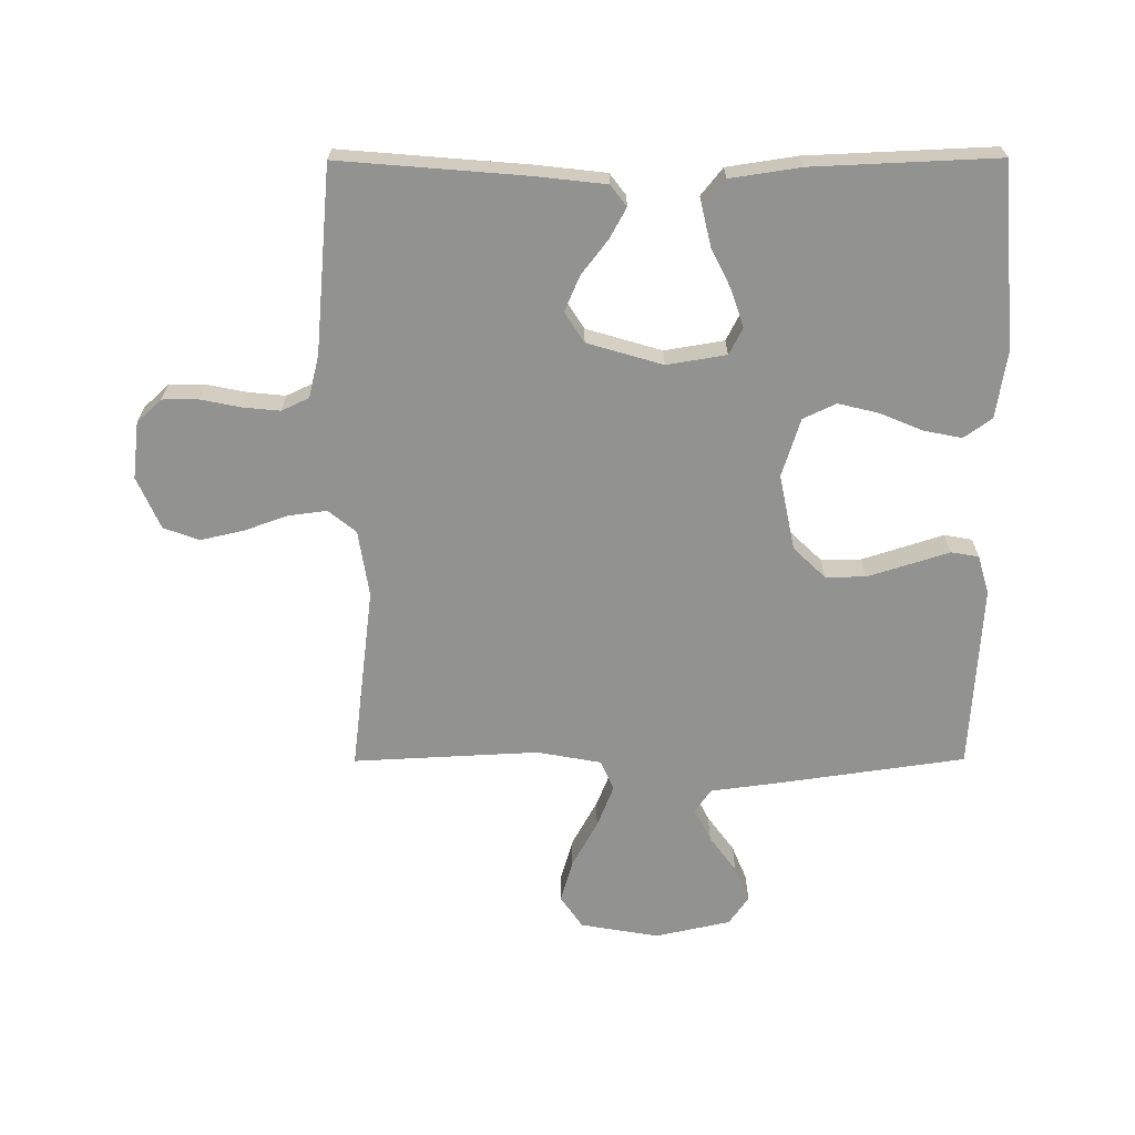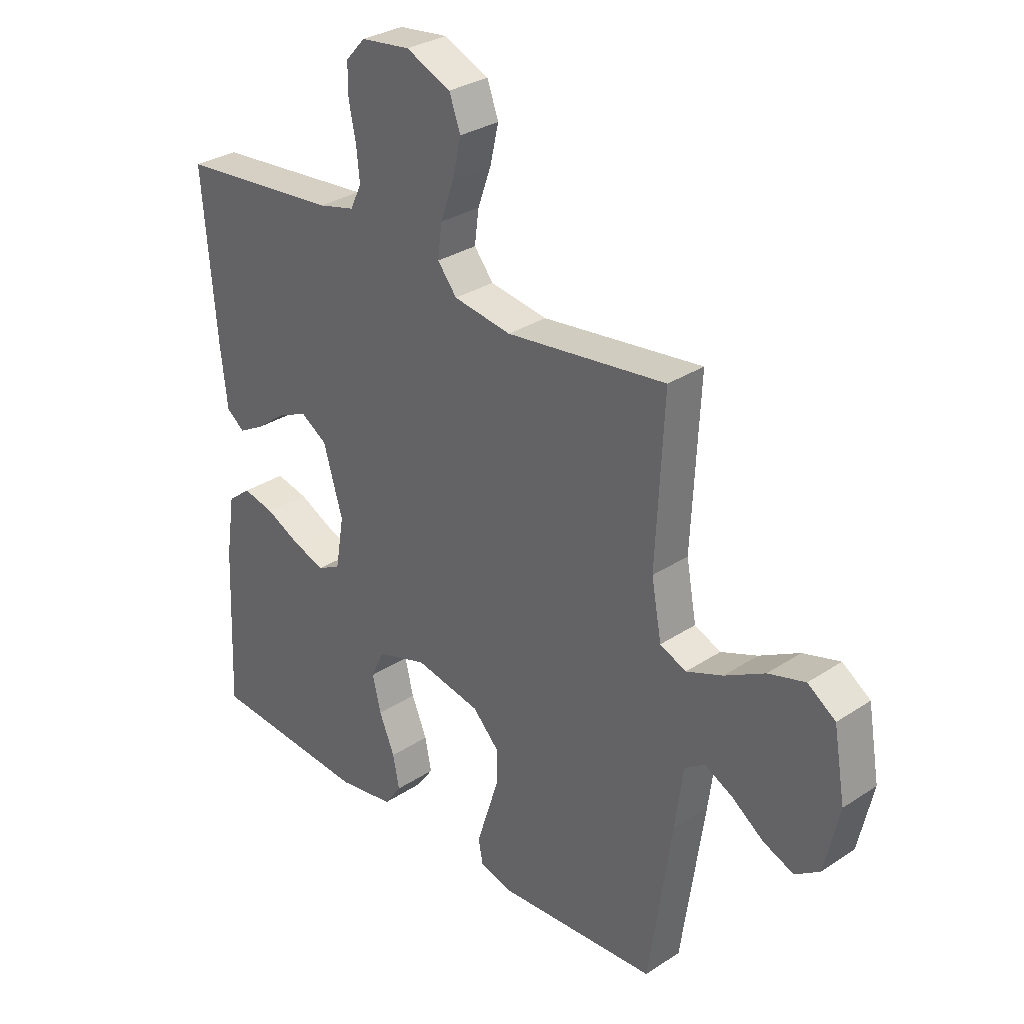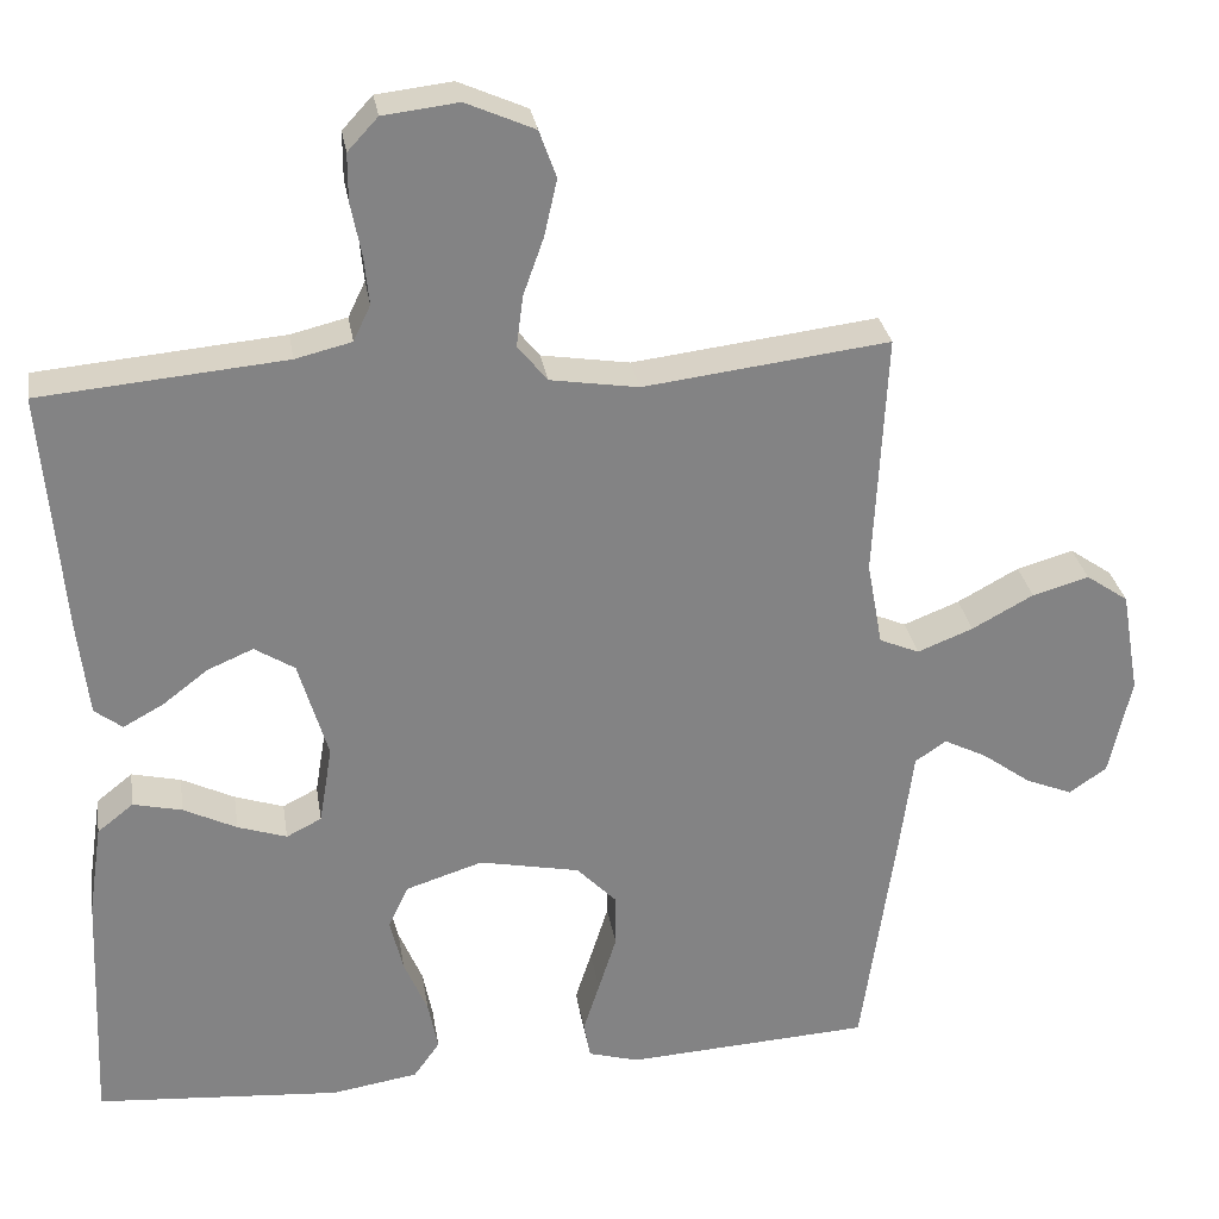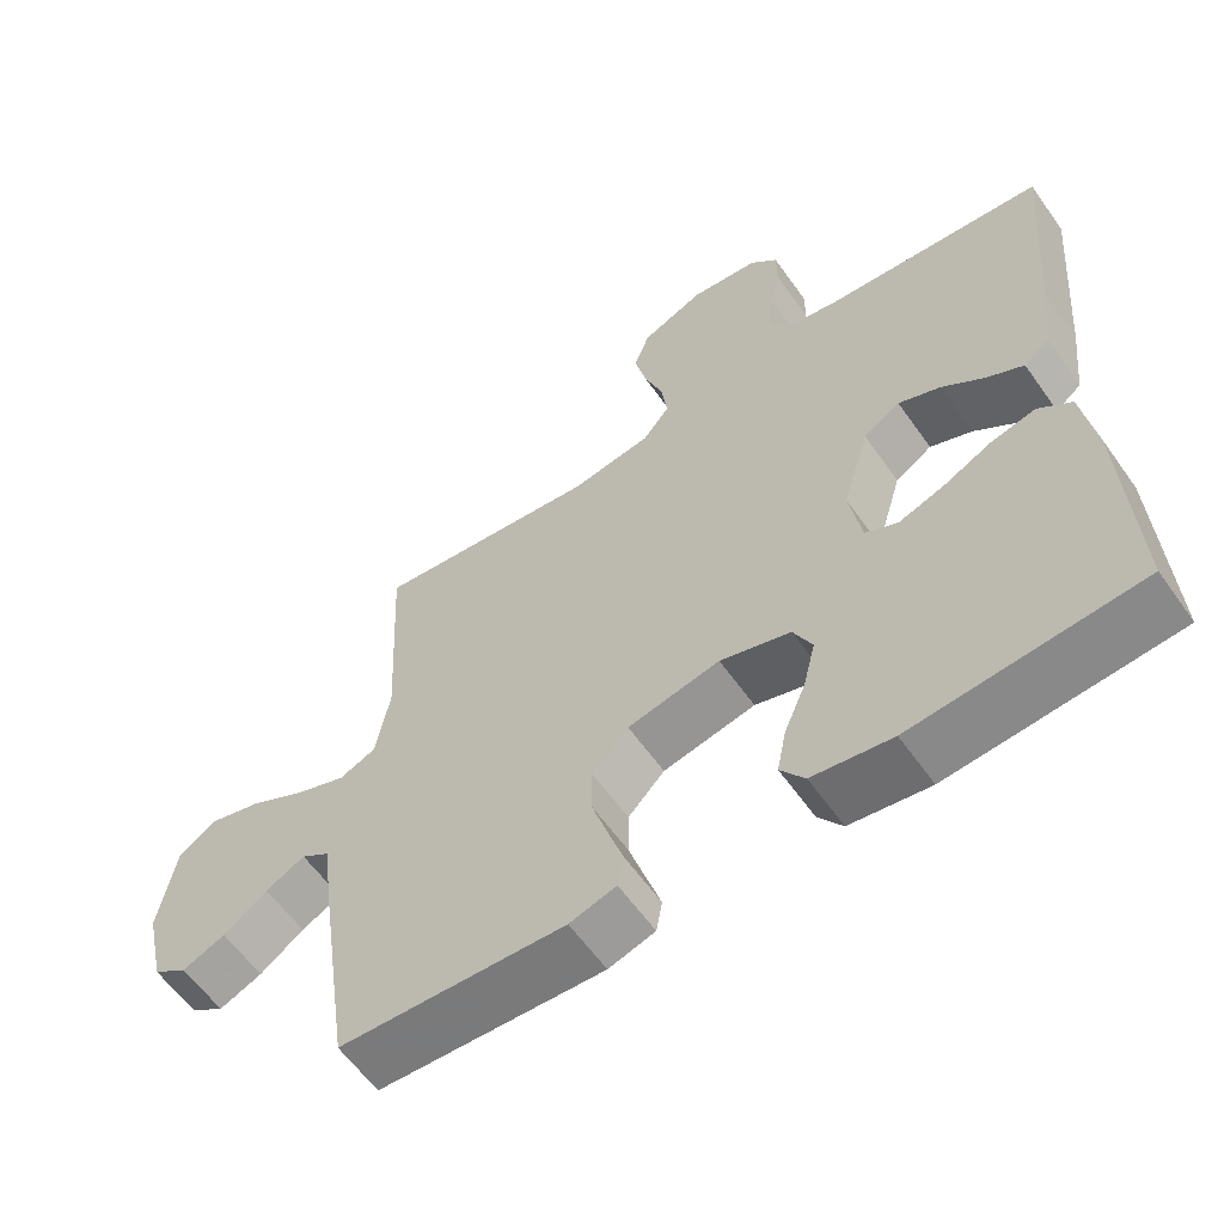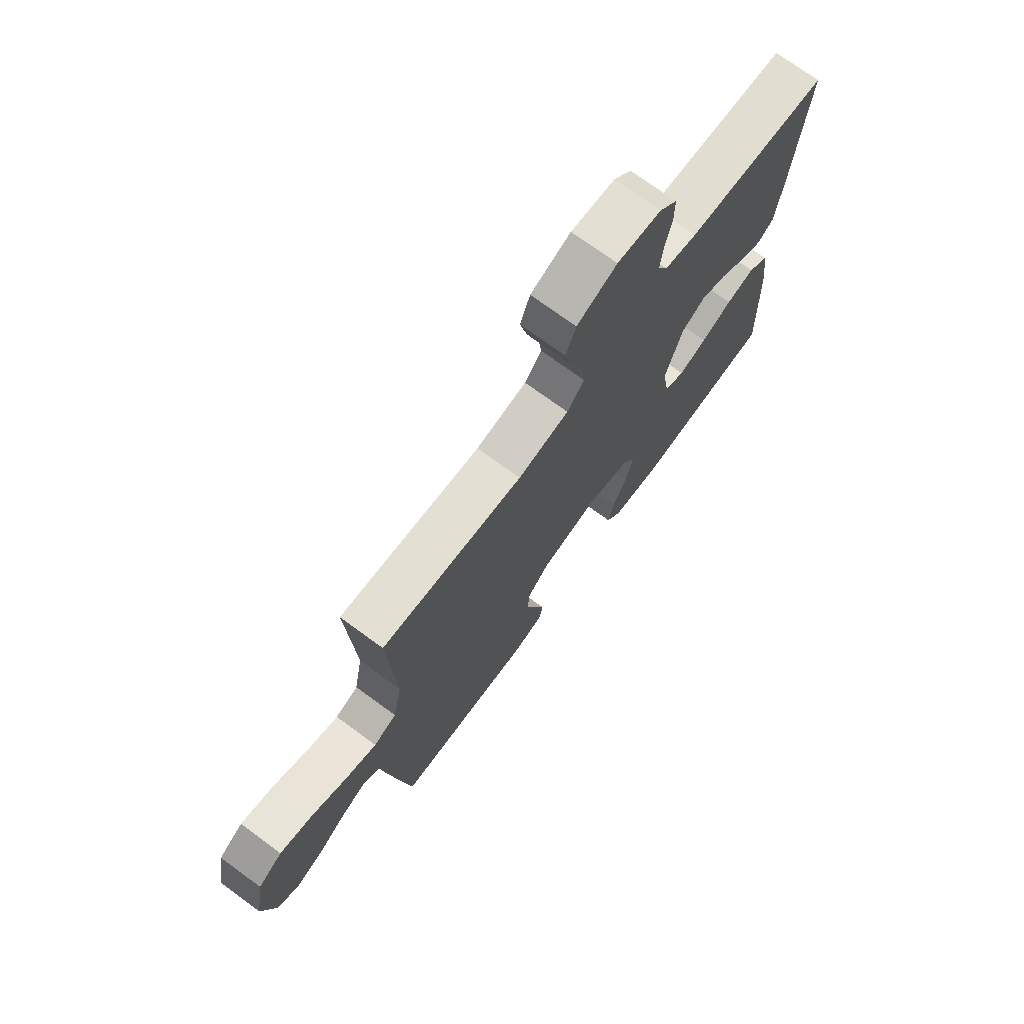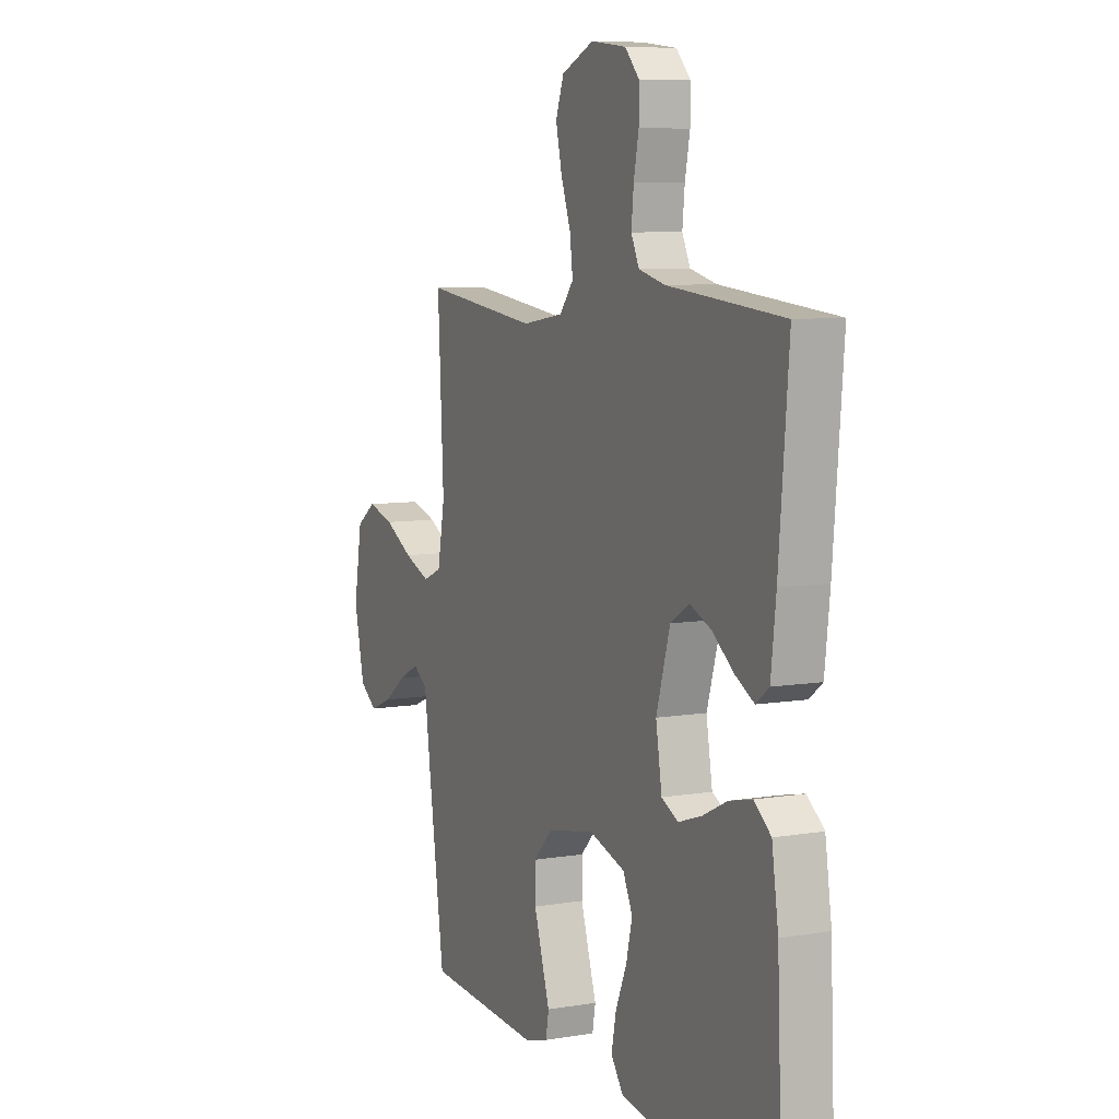
<metadata>
{"format":"obj","ext":"obj","renderer":"f3d","projection":"perspective","resolution":1024,"background":"white","views":[{"elev":-66.3,"azim":90.2,"up":"+Y"},{"elev":30.7,"azim":-133.4,"up":"+Z"},{"elev":29.2,"azim":171.0,"up":"+Z"},{"elev":-60.4,"azim":35.2,"up":"+Z"},{"elev":73.5,"azim":-53.8,"up":"+Z"},{"elev":7.8,"azim":64.8,"up":"+Z"}]}
</metadata>
<code>
v -0.5 0.07 0.5
v -0.2 0.07 0.463
v -0.092 0.07 0.48
v -0.056 0.07 0.525
v -0.064 0.07 0.587
v -0.089 0.07 0.657
v -0.105 0.07 0.727
v -0.084 0.07 0.785
v 0 0.07 0.822
v 0.092 0.07 0.811
v 0.129 0.07 0.771
v 0.129 0.07 0.713
v 0.116 0.07 0.648
v 0.11 0.07 0.588
v 0.131 0.07 0.544
v 0.2 0.07 0.527
v 0.5 0.07 0.5
v 0.475 0.07 0.2
v 0.462 0.07 0.085
v 0.428 0.07 0.059
v 0.379 0.07 0.086
v 0.323 0.07 0.129
v 0.267 0.07 0.153
v 0.218 0.07 0.122
v 0.182 0.07 0
v 0.198 0.07 -0.096
v 0.241 0.07 -0.118
v 0.301 0.07 -0.098
v 0.366 0.07 -0.066
v 0.426 0.07 -0.052
v 0.47 0.07 -0.087
v 0.487 0.07 -0.2
v 0.5 0.07 -0.5
v 0.2 0.07 -0.523
v 0.094 0.07 -0.506
v 0.062 0.07 -0.461
v 0.074 0.07 -0.4
v 0.103 0.07 -0.331
v 0.119 0.07 -0.265
v 0.094 0.07 -0.212
v 0 0.07 -0.182
v -0.123 0.07 -0.207
v -0.172 0.07 -0.258
v -0.172 0.07 -0.323
v -0.15 0.07 -0.393
v -0.13 0.07 -0.455
v -0.138 0.07 -0.5
v -0.2 0.07 -0.518
v -0.5 0.07 -0.5
v -0.543 0.07 -0.2
v -0.558 0.07 -0.086
v -0.596 0.07 -0.06
v -0.649 0.07 -0.087
v -0.708 0.07 -0.13
v -0.766 0.07 -0.154
v -0.812 0.07 -0.122
v -0.839 0.07 0
v -0.817 0.07 0.127
v -0.765 0.07 0.163
v -0.696 0.07 0.143
v -0.621 0.07 0.102
v -0.553 0.07 0.075
v -0.504 0.07 0.096
v -0.485 0.07 0.2
v -0.5 0 0.5
v -0.2 0 0.463
v -0.092 0 0.48
v -0.056 0 0.525
v -0.064 0 0.587
v -0.089 0 0.657
v -0.105 0 0.727
v -0.084 0 0.785
v 0 0 0.822
v 0.092 0 0.811
v 0.129 0 0.771
v 0.129 0 0.713
v 0.116 0 0.648
v 0.11 0 0.588
v 0.131 0 0.544
v 0.2 0 0.527
v 0.5 0 0.5
v 0.475 0 0.2
v 0.462 0 0.085
v 0.428 0 0.059
v 0.379 0 0.086
v 0.323 0 0.129
v 0.267 0 0.153
v 0.218 0 0.122
v 0.182 0 0
v 0.198 0 -0.096
v 0.241 0 -0.118
v 0.301 0 -0.098
v 0.366 0 -0.066
v 0.426 0 -0.052
v 0.47 0 -0.087
v 0.487 0 -0.2
v 0.5 0 -0.5
v 0.2 0 -0.523
v 0.094 0 -0.506
v 0.062 0 -0.461
v 0.074 0 -0.4
v 0.103 0 -0.331
v 0.119 0 -0.265
v 0.094 0 -0.212
v 0 0 -0.182
v -0.123 0 -0.207
v -0.172 0 -0.258
v -0.172 0 -0.323
v -0.15 0 -0.393
v -0.13 0 -0.455
v -0.138 0 -0.5
v -0.2 0 -0.518
v -0.5 0 -0.5
v -0.543 0 -0.2
v -0.558 0 -0.086
v -0.596 0 -0.06
v -0.649 0 -0.087
v -0.708 0 -0.13
v -0.766 0 -0.154
v -0.812 0 -0.122
v -0.839 0 0
v -0.817 0 0.127
v -0.765 0 0.163
v -0.696 0 0.143
v -0.621 0 0.102
v -0.553 0 0.075
v -0.504 0 0.096
v -0.485 0 0.2
f 59 60 61
f 58 59 61
f 57 58 61
f 56 57 61
f 55 56 61
f 54 55 61
f 53 54 61
f 52 53 61 62
f 51 52 62 63
f 50 51 63
f 49 50 63
f 48 49 63
f 47 48 63
f 46 47 63
f 45 46 63
f 36 37 38
f 35 36 38
f 34 35 38
f 33 34 38
f 32 33 38
f 31 32 38
f 30 31 38
f 29 30 38
f 28 29 38
f 27 28 38 39
f 26 27 39 40
f 20 21 22
f 19 20 22
f 18 19 22
f 17 18 22
f 16 17 22
f 15 16 22 23
f 14 15 23 24
f 11 12 13
f 10 11 13
f 9 10 13
f 8 9 13
f 7 8 13
f 6 7 13
f 5 6 13
f 4 5 13 14
f 14 24 25
f 4 14 25
f 3 4 25
f 64 1 2
f 44 45 63 64
f 43 44 64 2
f 42 43 2 3
f 3 25 26
f 42 3 26
f 41 42 26
f 26 40 41
f 125 124 123
f 125 123 122
f 125 122 121
f 125 121 120
f 125 120 119
f 125 119 118
f 125 118 117
f 126 125 117 116
f 127 126 116 115
f 127 115 114
f 127 114 113
f 127 113 112
f 127 112 111
f 127 111 110
f 127 110 109
f 102 101 100
f 102 100 99
f 102 99 98
f 102 98 97
f 102 97 96
f 102 96 95
f 102 95 94
f 102 94 93
f 102 93 92
f 103 102 92 91
f 104 103 91 90
f 86 85 84
f 86 84 83
f 86 83 82
f 86 82 81
f 86 81 80
f 87 86 80 79
f 88 87 79 78
f 77 76 75
f 77 75 74
f 77 74 73
f 77 73 72
f 77 72 71
f 77 71 70
f 77 70 69
f 78 77 69 68
f 89 88 78
f 89 78 68
f 89 68 67
f 66 65 128
f 128 127 109 108
f 66 128 108 107
f 67 66 107 106
f 90 89 67
f 90 67 106
f 90 106 105
f 105 104 90
f 1 65 66 2
f 2 66 67 3
f 3 67 68 4
f 4 68 69 5
f 5 69 70 6
f 6 70 71 7
f 7 71 72 8
f 8 72 73 9
f 9 73 74 10
f 10 74 75 11
f 11 75 76 12
f 12 76 77 13
f 13 77 78 14
f 14 78 79 15
f 15 79 80 16
f 16 80 81 17
f 17 81 82 18
f 18 82 83 19
f 19 83 84 20
f 20 84 85 21
f 21 85 86 22
f 22 86 87 23
f 23 87 88 24
f 24 88 89 25
f 25 89 90 26
f 26 90 91 27
f 27 91 92 28
f 28 92 93 29
f 29 93 94 30
f 30 94 95 31
f 31 95 96 32
f 32 96 97 33
f 33 97 98 34
f 34 98 99 35
f 35 99 100 36
f 36 100 101 37
f 37 101 102 38
f 38 102 103 39
f 39 103 104 40
f 40 104 105 41
f 41 105 106 42
f 42 106 107 43
f 43 107 108 44
f 44 108 109 45
f 45 109 110 46
f 46 110 111 47
f 47 111 112 48
f 48 112 113 49
f 49 113 114 50
f 50 114 115 51
f 51 115 116 52
f 52 116 117 53
f 53 117 118 54
f 54 118 119 55
f 55 119 120 56
f 56 120 121 57
f 57 121 122 58
f 58 122 123 59
f 59 123 124 60
f 60 124 125 61
f 61 125 126 62
f 62 126 127 63
f 63 127 128 64
f 64 128 65 1

</code>
